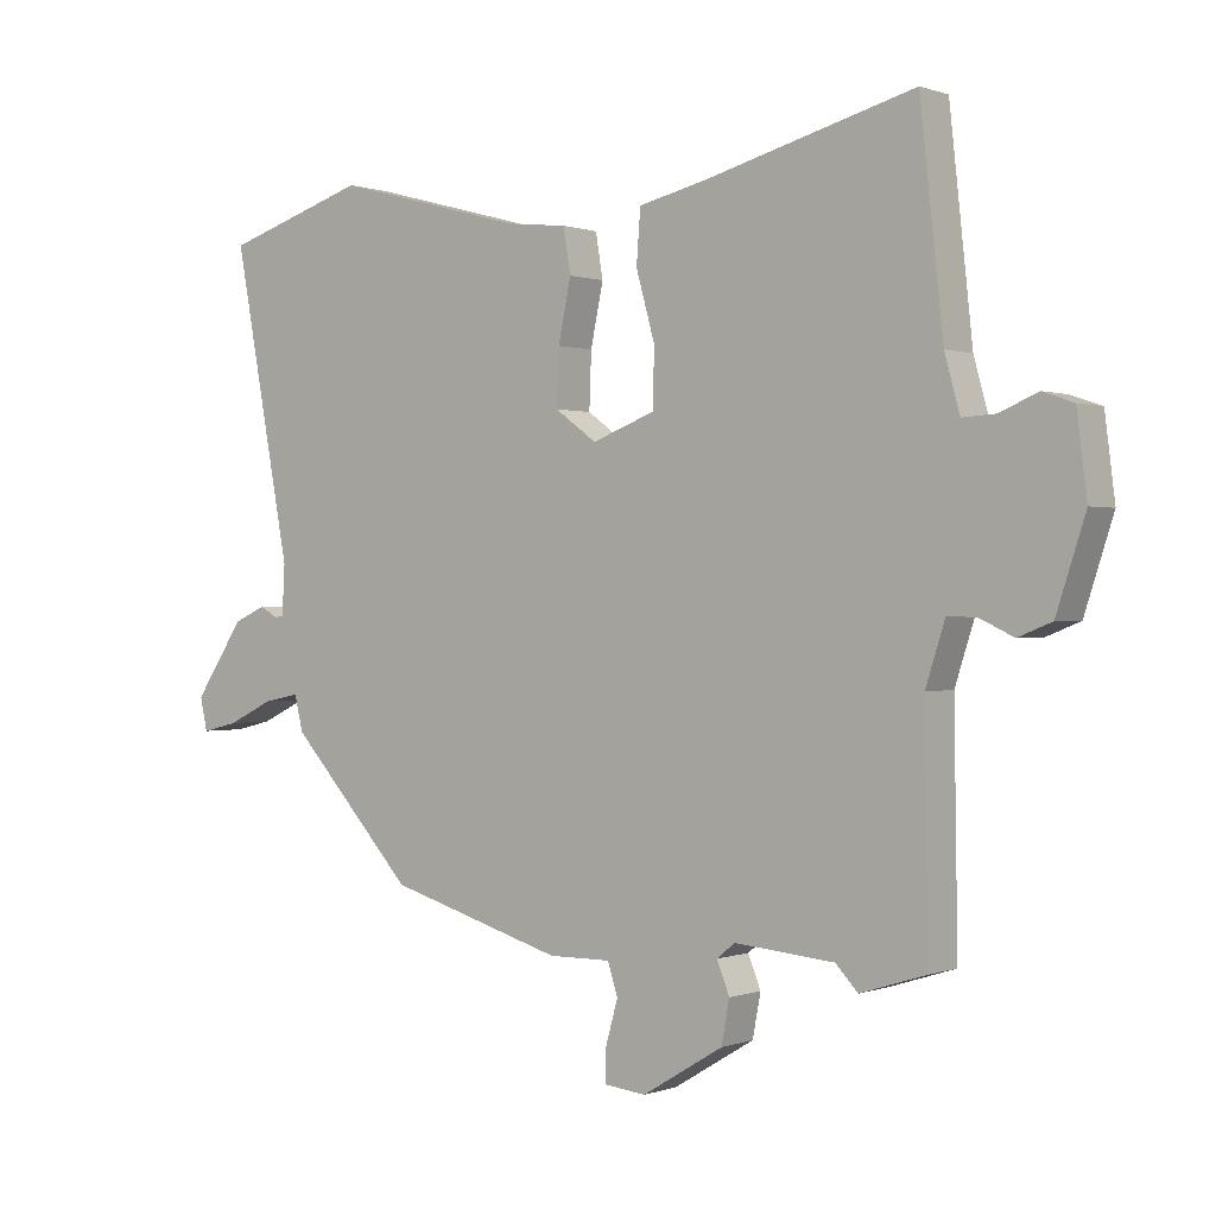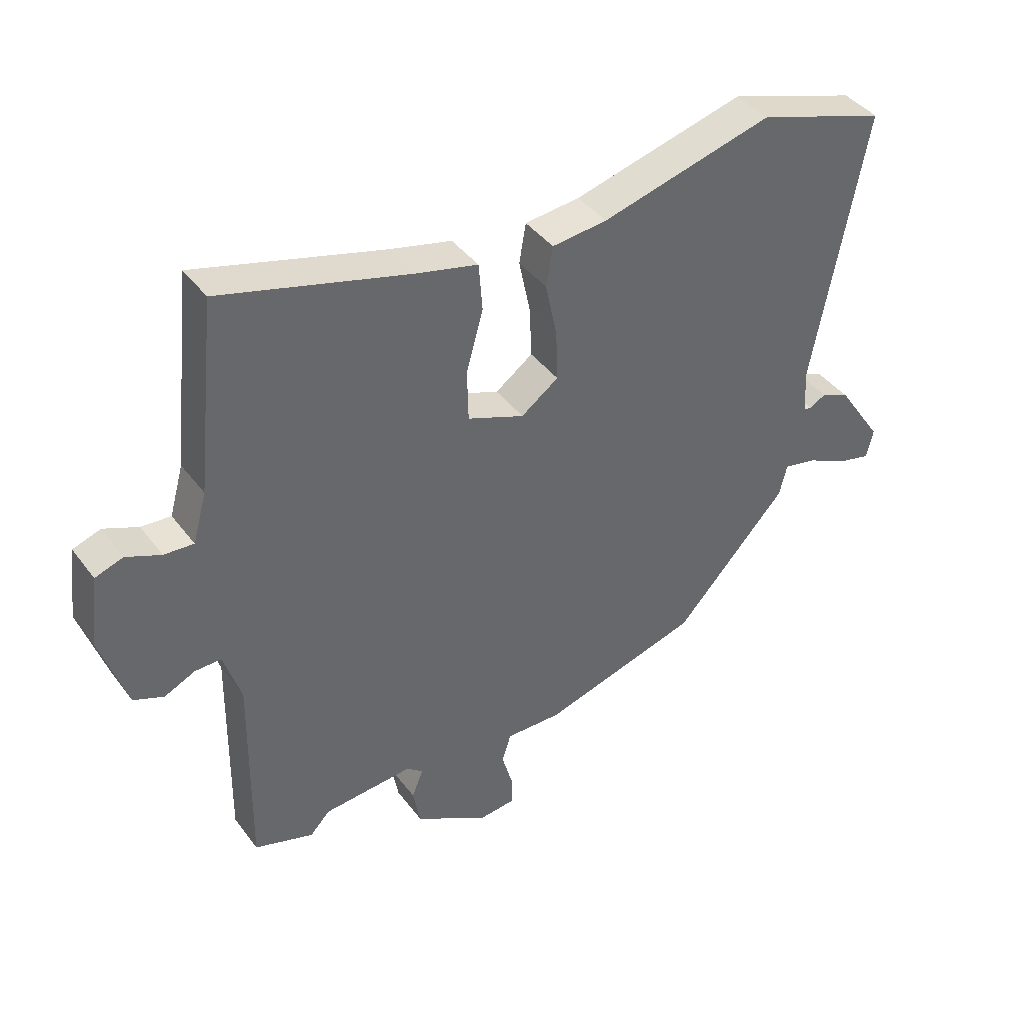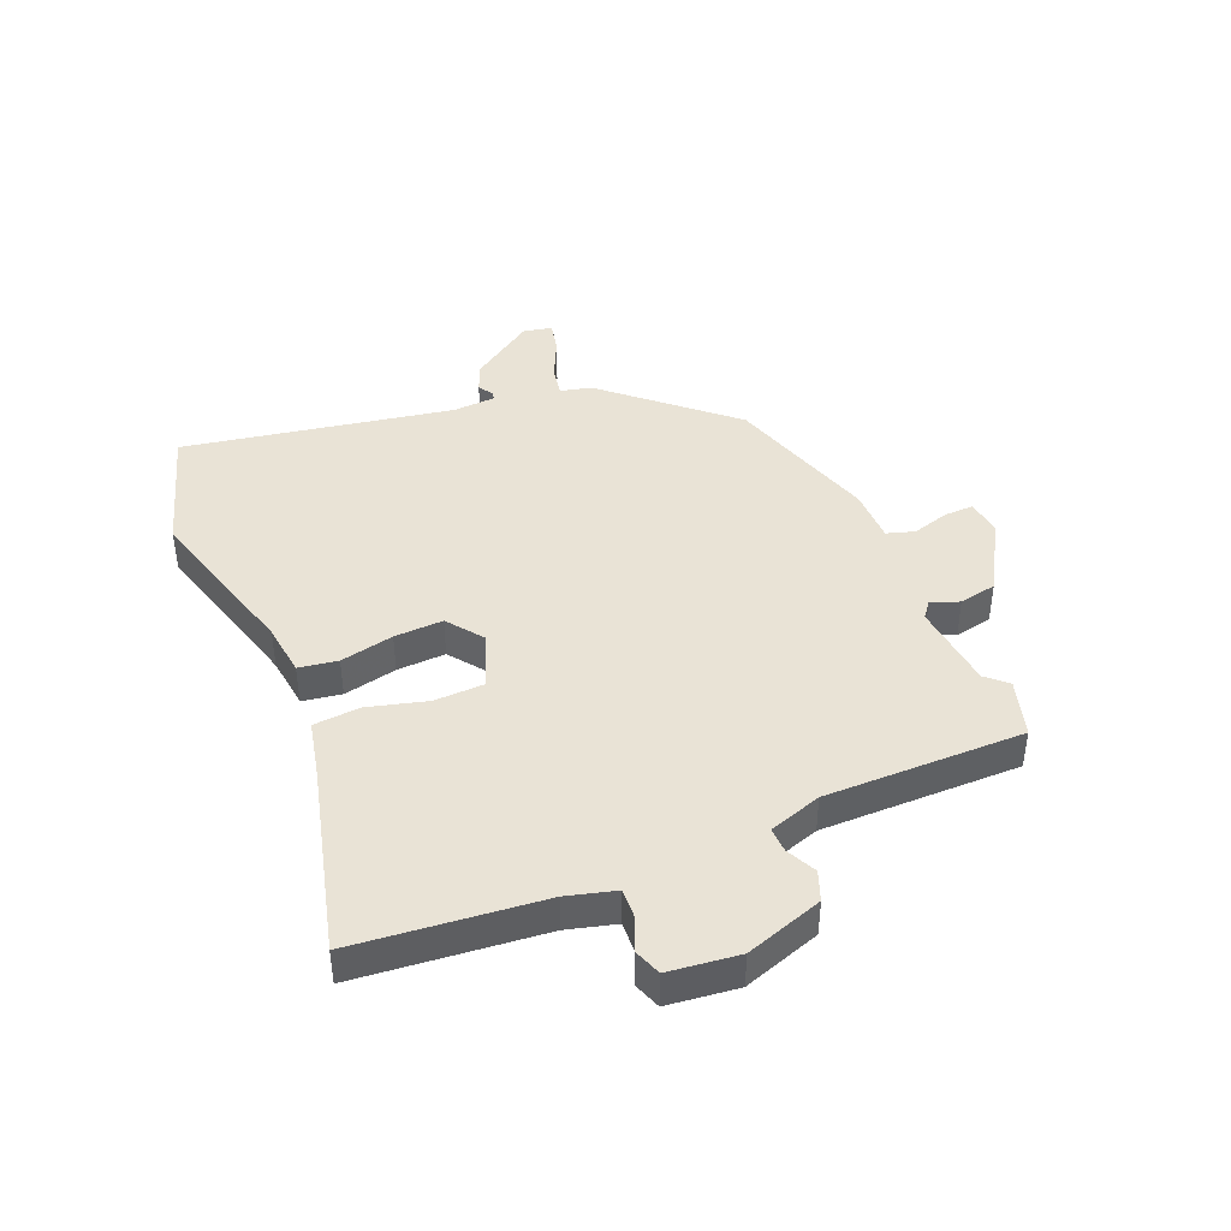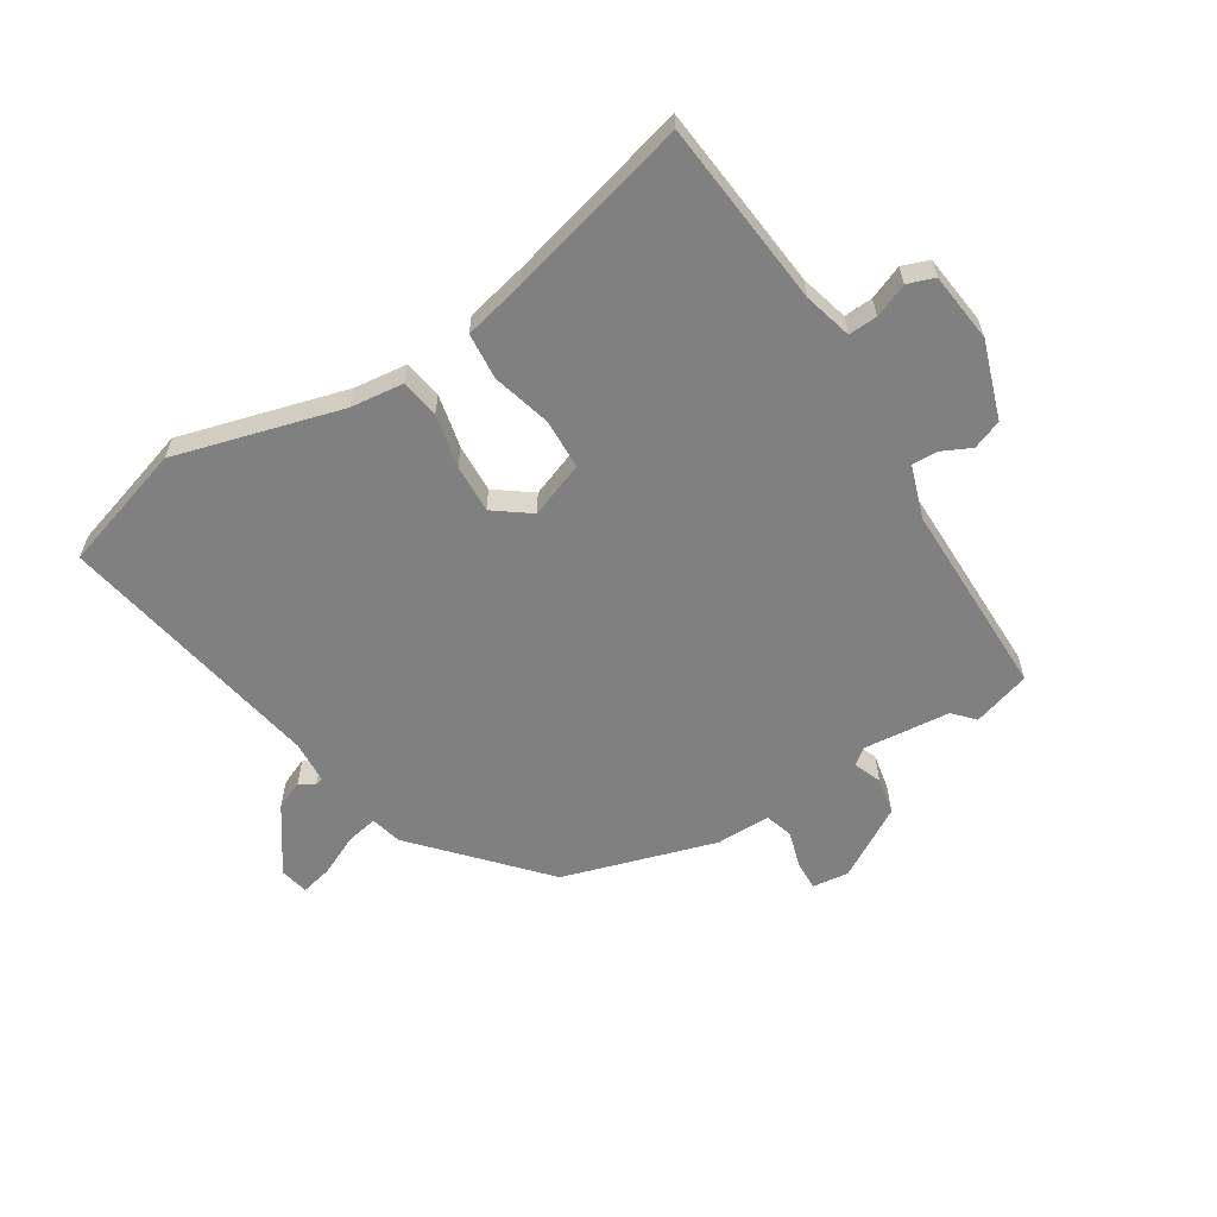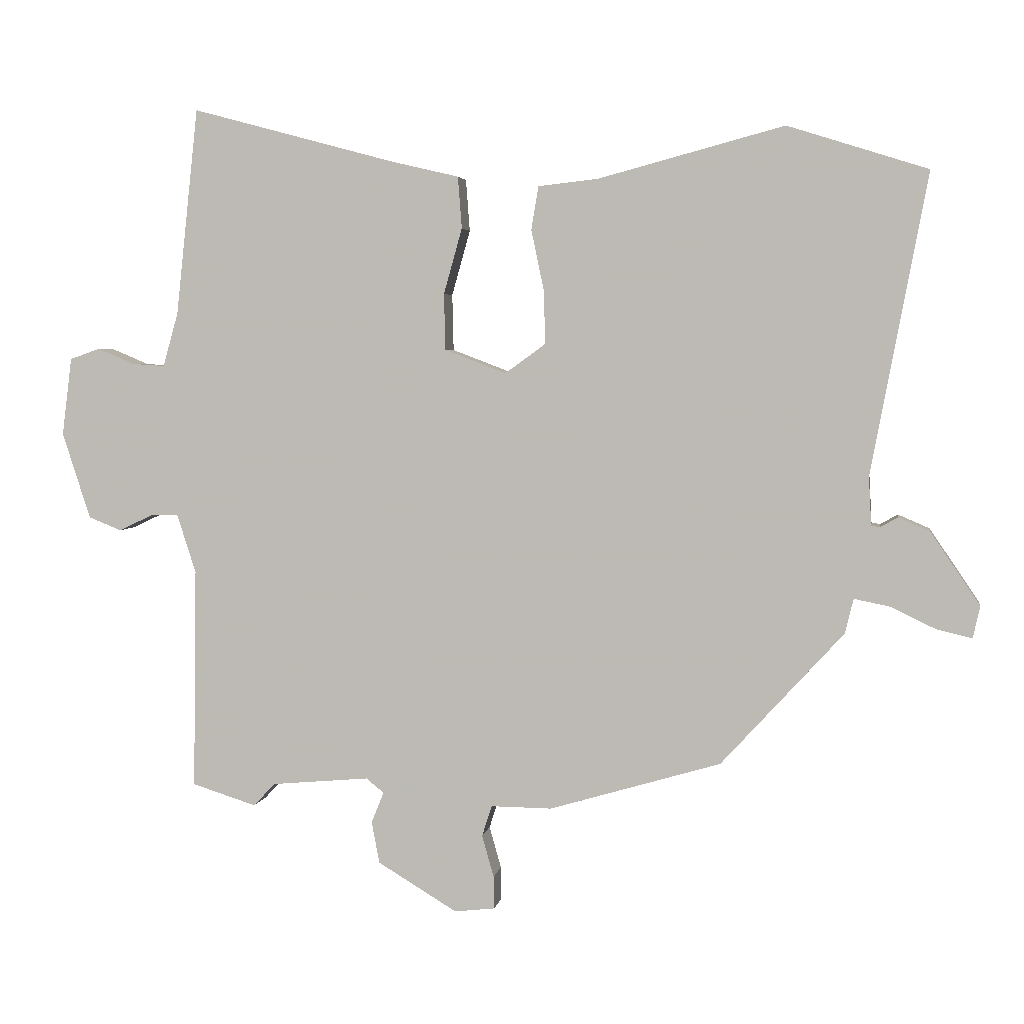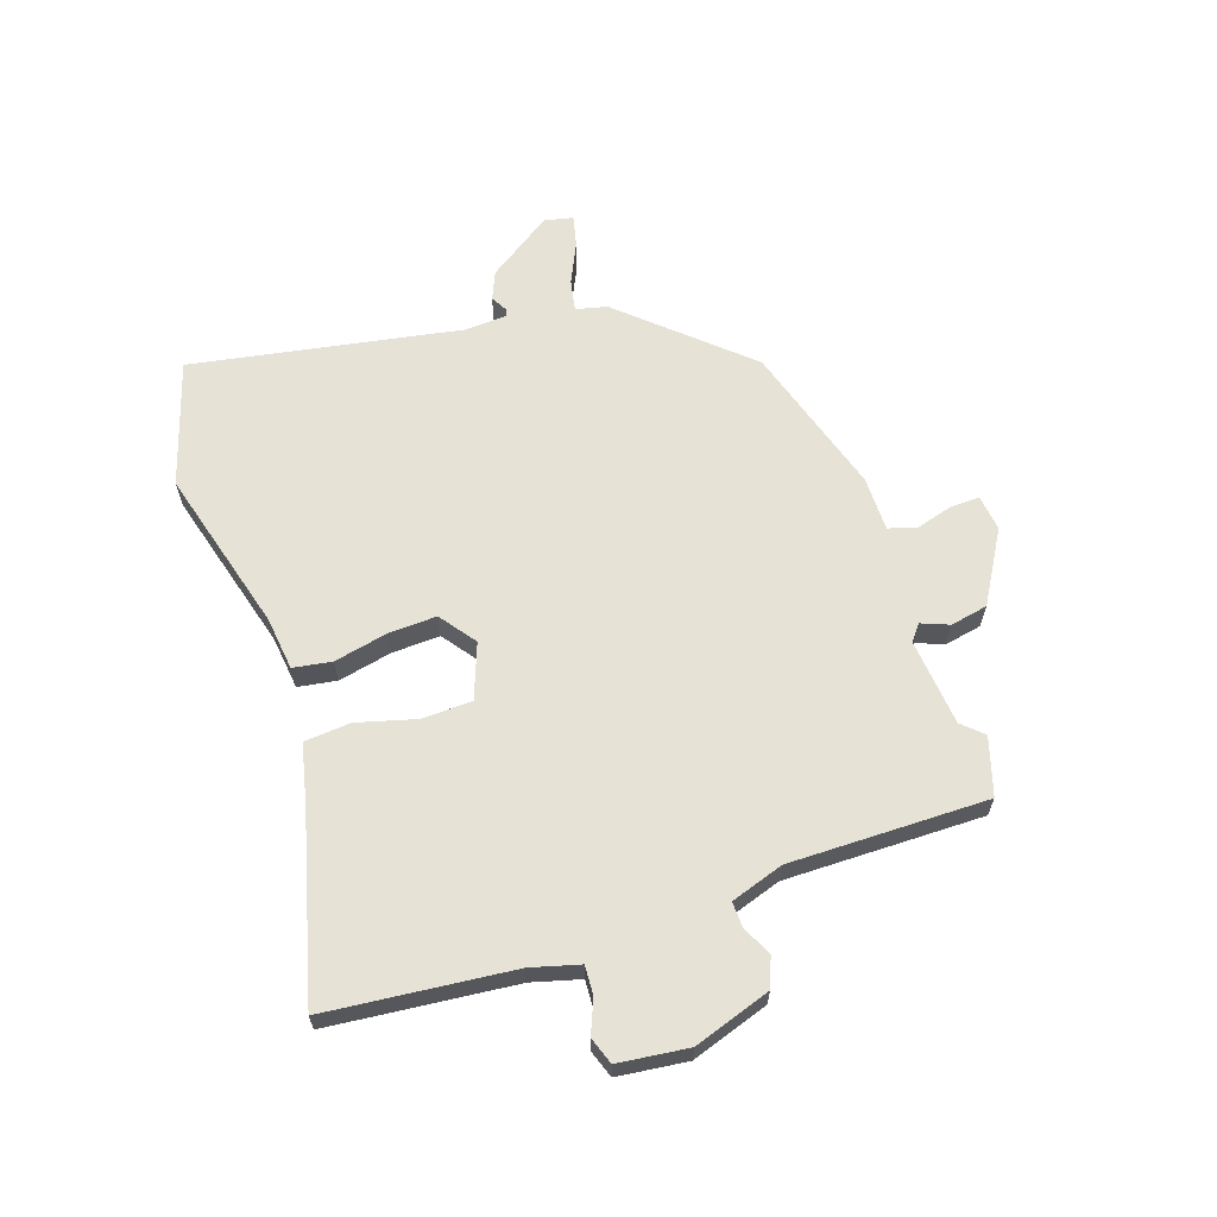
<metadata>
{"format":"obj","ext":"obj","renderer":"f3d","projection":"perspective","resolution":1024,"background":"white","views":[{"elev":0.3,"azim":37.1,"up":"+Z"},{"elev":40.8,"azim":146.8,"up":"+Z"},{"elev":42.2,"azim":66.7,"up":"+Y"},{"elev":-60.1,"azim":31.5,"up":"+Y"},{"elev":3.6,"azim":-170.9,"up":"+Z"},{"elev":63.3,"azim":70.9,"up":"+Y"}]}
</metadata>
<code>
v -0.622 0.07 0.461
v -0.408 0.07 0.529
v -0.124 0.07 0.453
v -0.033 0.07 0.443
v -0.022 0.07 0.377
v -0.041 0.07 0.286
v -0.044 0.07 0.203
v 0.018 0.07 0.158
v 0.112 0.07 0.194
v 0.114 0.07 0.28
v 0.086 0.07 0.38
v 0.092 0.07 0.459
v 0.194 0.07 0.483
v 0.506 0.07 0.567
v 0.54 0.07 0.251
v 0.563 0.07 0.169
v 0.612 0.07 0.172
v 0.669 0.07 0.196
v 0.715 0.07 0.18
v 0.73 0.07 0.061
v 0.687 0.07 -0.071
v 0.637 0.07 -0.091
v 0.586 0.07 -0.067
v 0.543 0.07 -0.066
v 0.514 0.07 -0.156
v 0.519 0.07 -0.494
v 0.421 0.07 -0.525
v 0.388 0.07 -0.49
v 0.239 0.07 -0.477
v 0.212 0.07 -0.499
v 0.231 0.07 -0.546
v 0.219 0.07 -0.61
v 0.098 0.07 -0.683
v 0.036 0.07 -0.676
v 0.037 0.07 -0.626
v 0.055 0.07 -0.562
v 0.04 0.07 -0.515
v -0.053 0.07 -0.516
v -0.315 0.07 -0.439
v -0.502 0.07 -0.235
v -0.515 0.07 -0.182
v -0.569 0.07 -0.193
v -0.638 0.07 -0.226
v -0.692 0.07 -0.239
v -0.703 0.07 -0.19
v -0.628 0.07 -0.079
v -0.58 0.07 -0.058
v -0.553 0.07 -0.073
v -0.54 0.07 -0.071
v -0.536 0.07 0.003
v -0.622 0 0.461
v -0.408 0 0.529
v -0.124 0 0.453
v -0.033 0 0.443
v -0.022 0 0.377
v -0.041 0 0.286
v -0.044 0 0.203
v 0.018 0 0.158
v 0.112 0 0.194
v 0.114 0 0.28
v 0.086 0 0.38
v 0.092 0 0.459
v 0.194 0 0.483
v 0.506 0 0.567
v 0.54 0 0.251
v 0.563 0 0.169
v 0.612 0 0.172
v 0.669 0 0.196
v 0.715 0 0.18
v 0.73 0 0.061
v 0.687 0 -0.071
v 0.637 0 -0.091
v 0.586 0 -0.067
v 0.543 0 -0.066
v 0.514 0 -0.156
v 0.519 0 -0.494
v 0.421 0 -0.525
v 0.388 0 -0.49
v 0.239 0 -0.477
v 0.212 0 -0.499
v 0.231 0 -0.546
v 0.219 0 -0.61
v 0.098 0 -0.683
v 0.036 0 -0.676
v 0.037 0 -0.626
v 0.055 0 -0.562
v 0.04 0 -0.515
v -0.053 0 -0.516
v -0.315 0 -0.439
v -0.502 0 -0.235
v -0.515 0 -0.182
v -0.569 0 -0.193
v -0.638 0 -0.226
v -0.692 0 -0.239
v -0.703 0 -0.19
v -0.628 0 -0.079
v -0.58 0 -0.058
v -0.553 0 -0.073
v -0.54 0 -0.071
v -0.536 0 0.003
f 45 46 47 48
f 45 48 49
f 42 43 44 45
f 41 42 45 49
f 40 41 49 50
f 37 38 39 40
f 33 34 35 36
f 33 36 37
f 30 31 32 33
f 30 33 37
f 29 30 37 40
f 25 26 27 28
f 24 25 28 29
f 20 21 22 23
f 20 23 24
f 17 18 19 20
f 16 17 20 24
f 15 16 24 29
f 13 14 15 29
f 10 11 12 13
f 9 10 13 29
f 3 4 5 6
f 3 6 7
f 50 1 2 3
f 50 3 7
f 40 50 7 8
f 8 9 29 40
f 98 97 96 95
f 99 98 95
f 95 94 93 92
f 99 95 92 91
f 100 99 91 90
f 90 89 88 87
f 86 85 84 83
f 87 86 83
f 83 82 81 80
f 87 83 80
f 90 87 80 79
f 78 77 76 75
f 79 78 75 74
f 73 72 71 70
f 74 73 70
f 70 69 68 67
f 74 70 67 66
f 79 74 66 65
f 79 65 64 63
f 63 62 61 60
f 79 63 60 59
f 56 55 54 53
f 57 56 53
f 53 52 51 100
f 57 53 100
f 58 57 100 90
f 90 79 59 58
f 1 51 52 2
f 2 52 53 3
f 3 53 54 4
f 4 54 55 5
f 5 55 56 6
f 6 56 57 7
f 7 57 58 8
f 8 58 59 9
f 9 59 60 10
f 10 60 61 11
f 11 61 62 12
f 12 62 63 13
f 13 63 64 14
f 14 64 65 15
f 15 65 66 16
f 16 66 67 17
f 17 67 68 18
f 18 68 69 19
f 19 69 70 20
f 20 70 71 21
f 21 71 72 22
f 22 72 73 23
f 23 73 74 24
f 24 74 75 25
f 25 75 76 26
f 26 76 77 27
f 27 77 78 28
f 28 78 79 29
f 29 79 80 30
f 30 80 81 31
f 31 81 82 32
f 32 82 83 33
f 33 83 84 34
f 34 84 85 35
f 35 85 86 36
f 36 86 87 37
f 37 87 88 38
f 38 88 89 39
f 39 89 90 40
f 40 90 91 41
f 41 91 92 42
f 42 92 93 43
f 43 93 94 44
f 44 94 95 45
f 45 95 96 46
f 46 96 97 47
f 47 97 98 48
f 48 98 99 49
f 49 99 100 50
f 50 100 51 1

</code>
